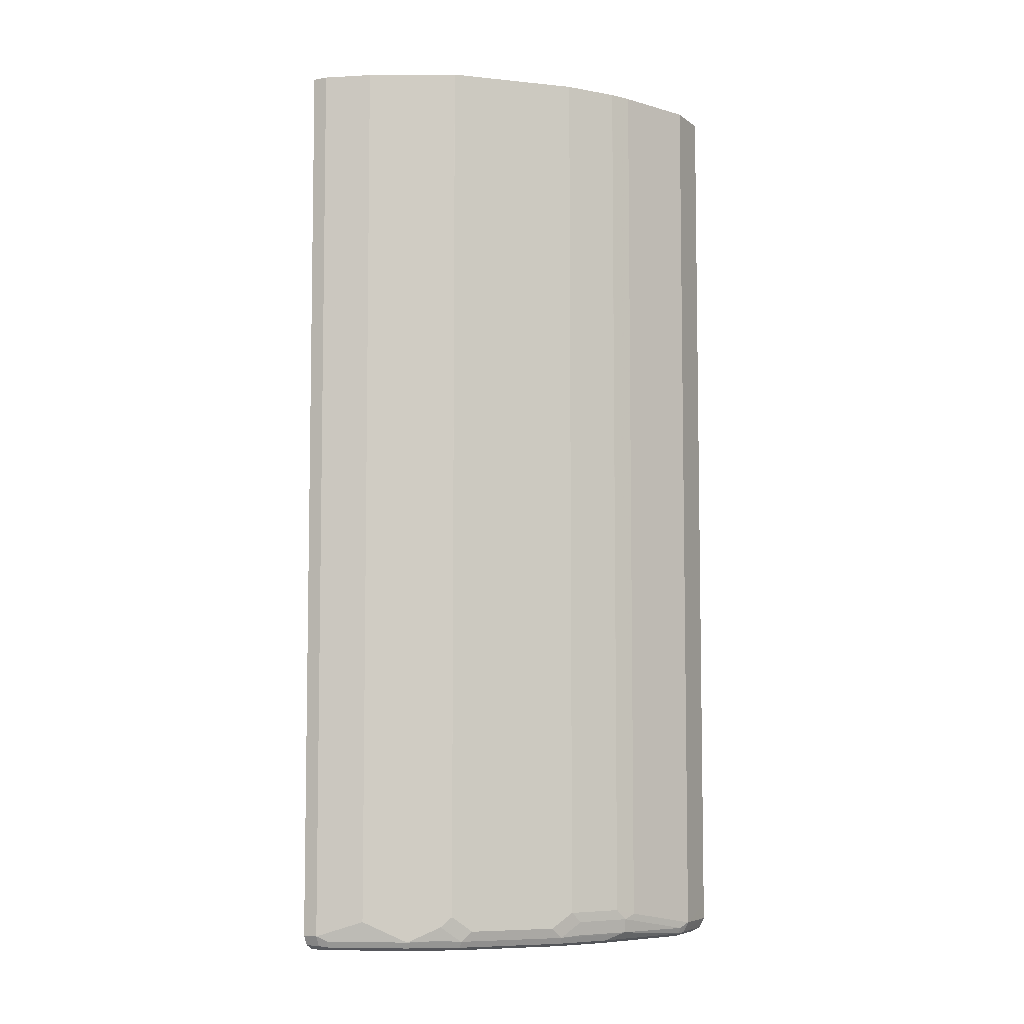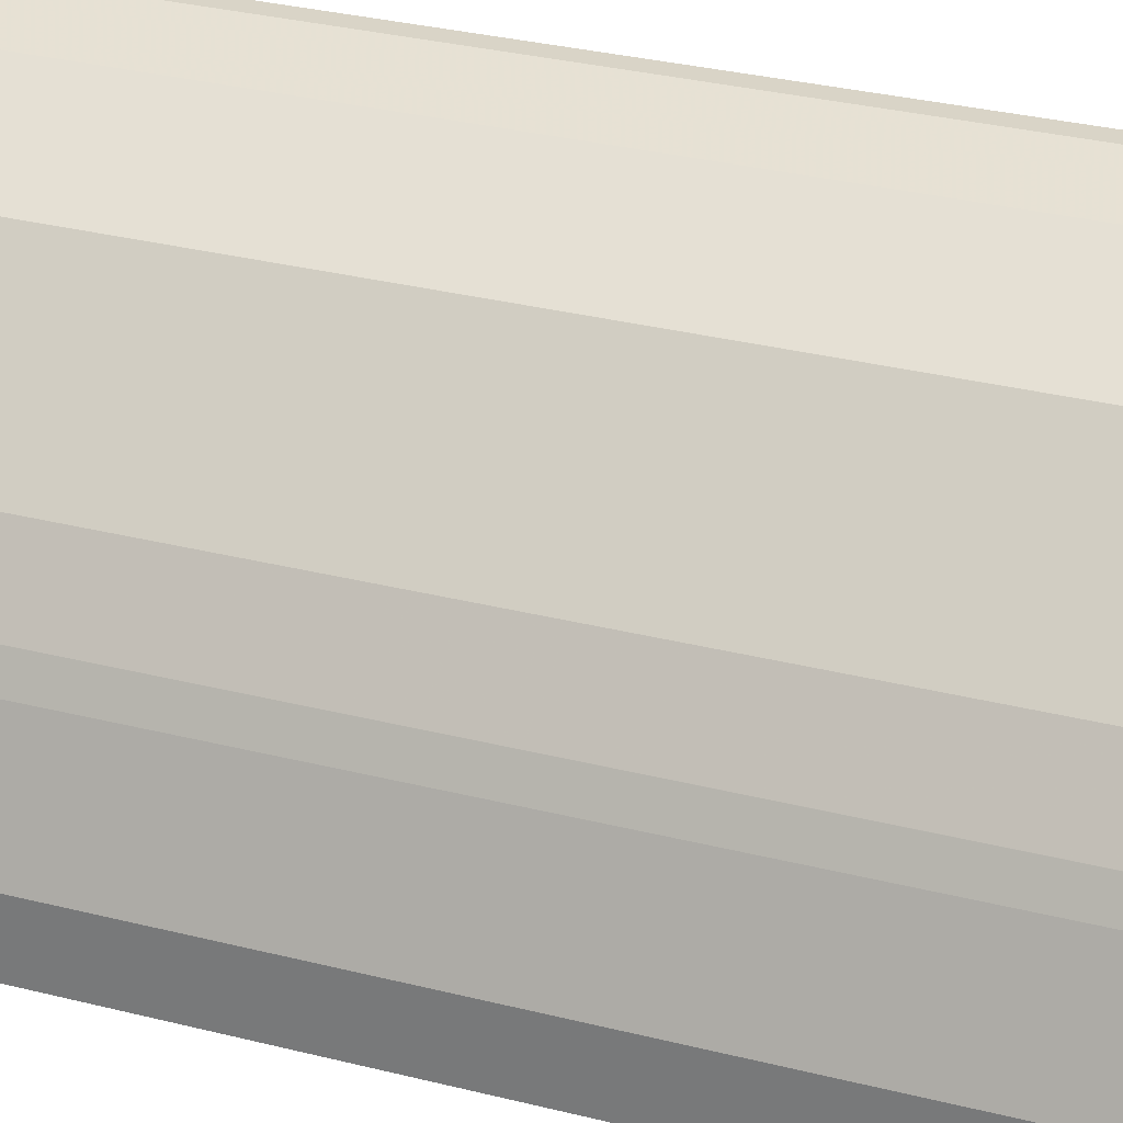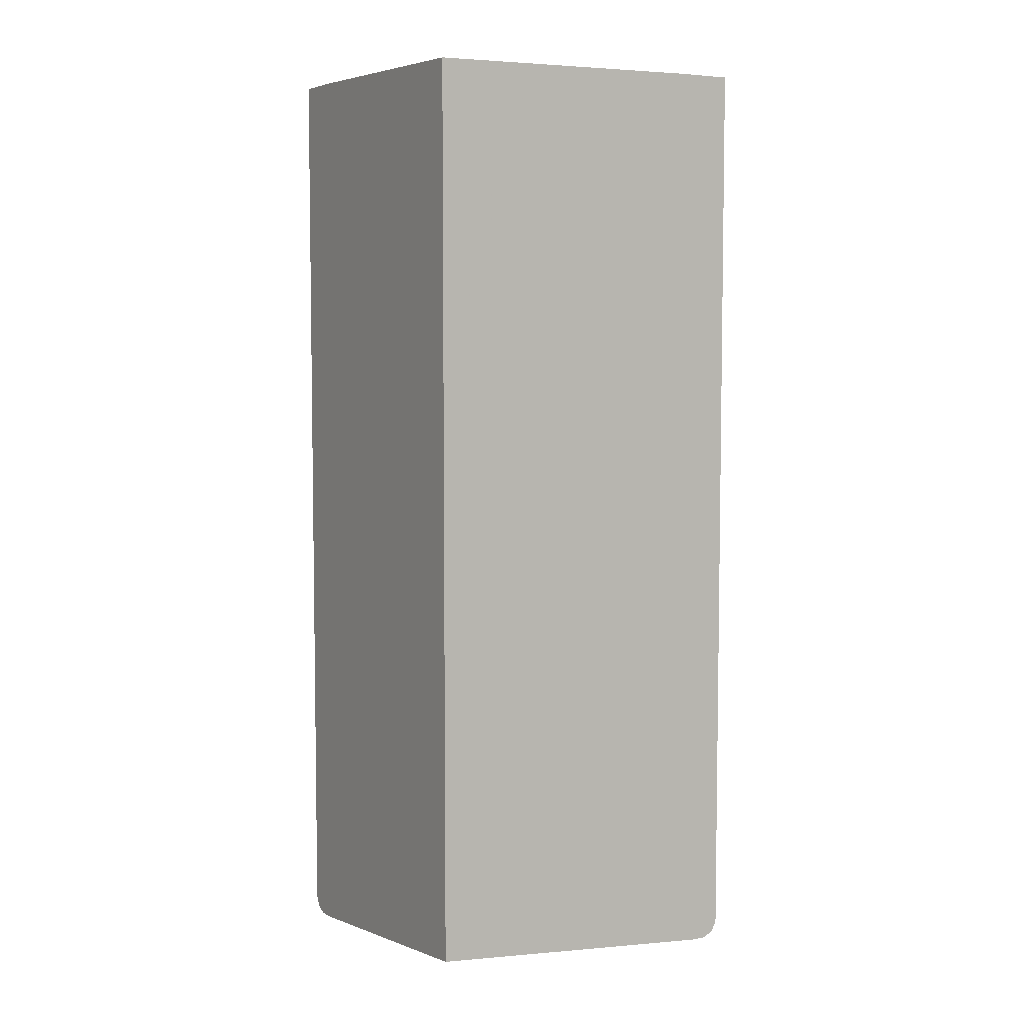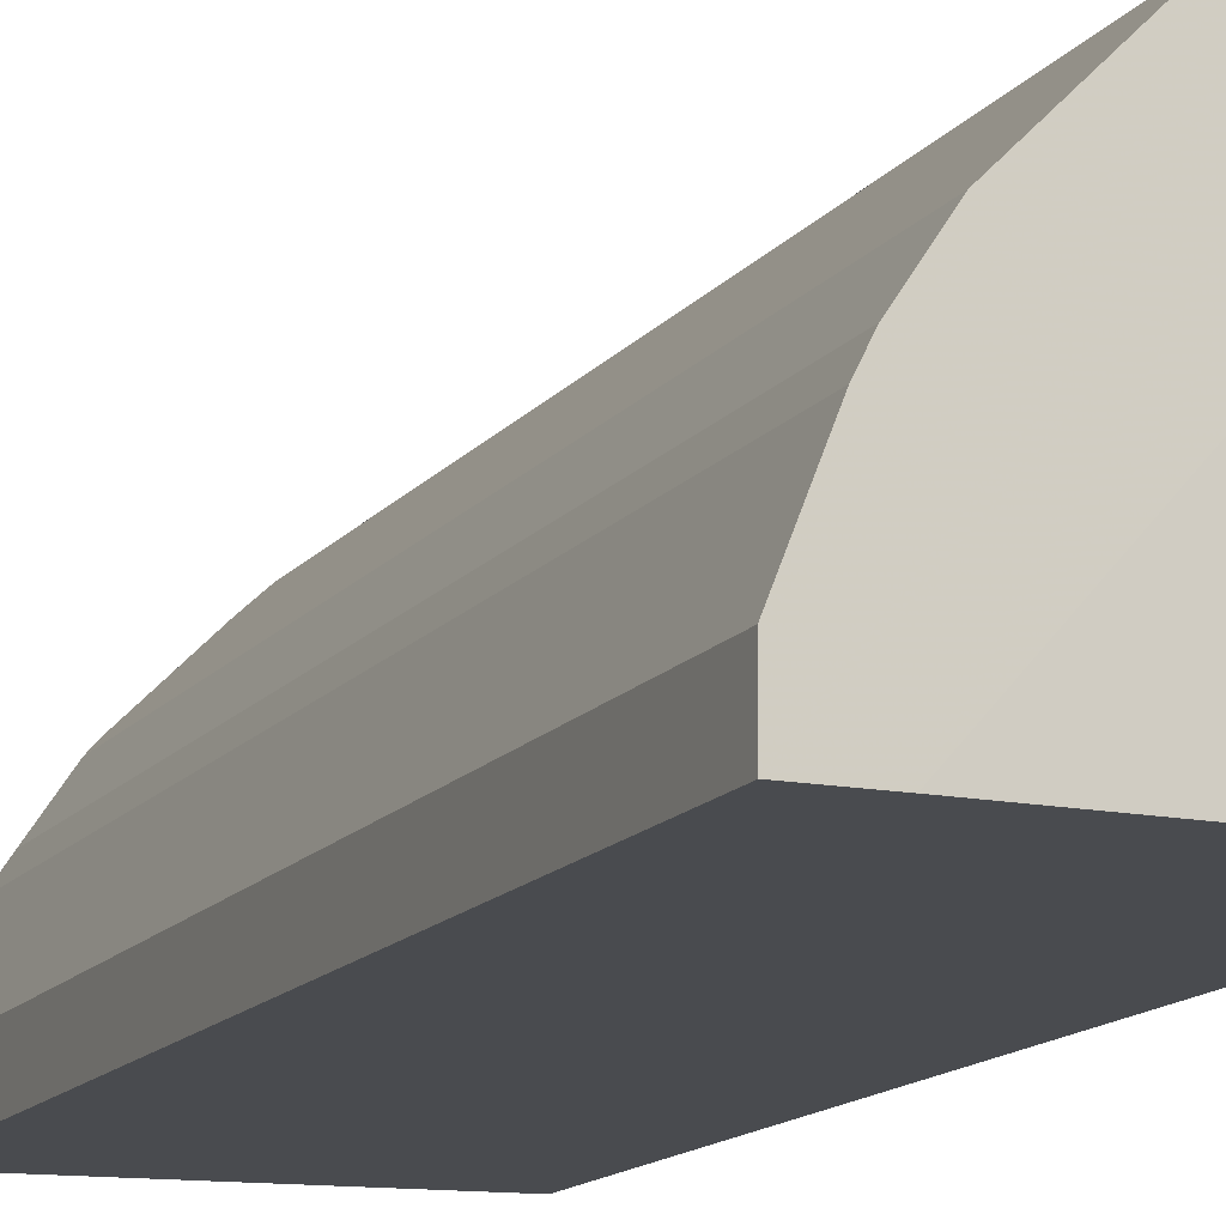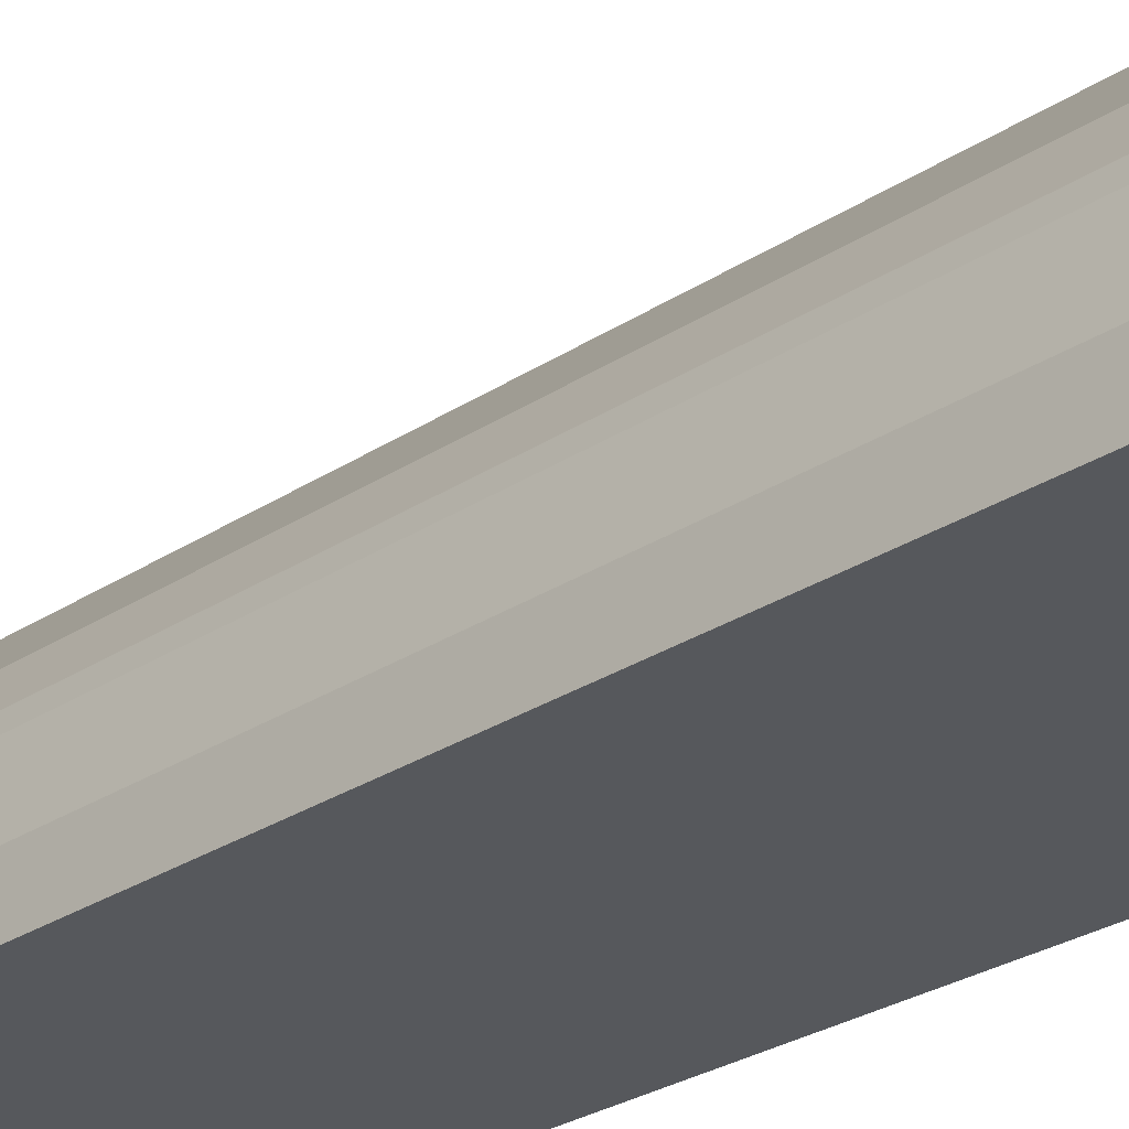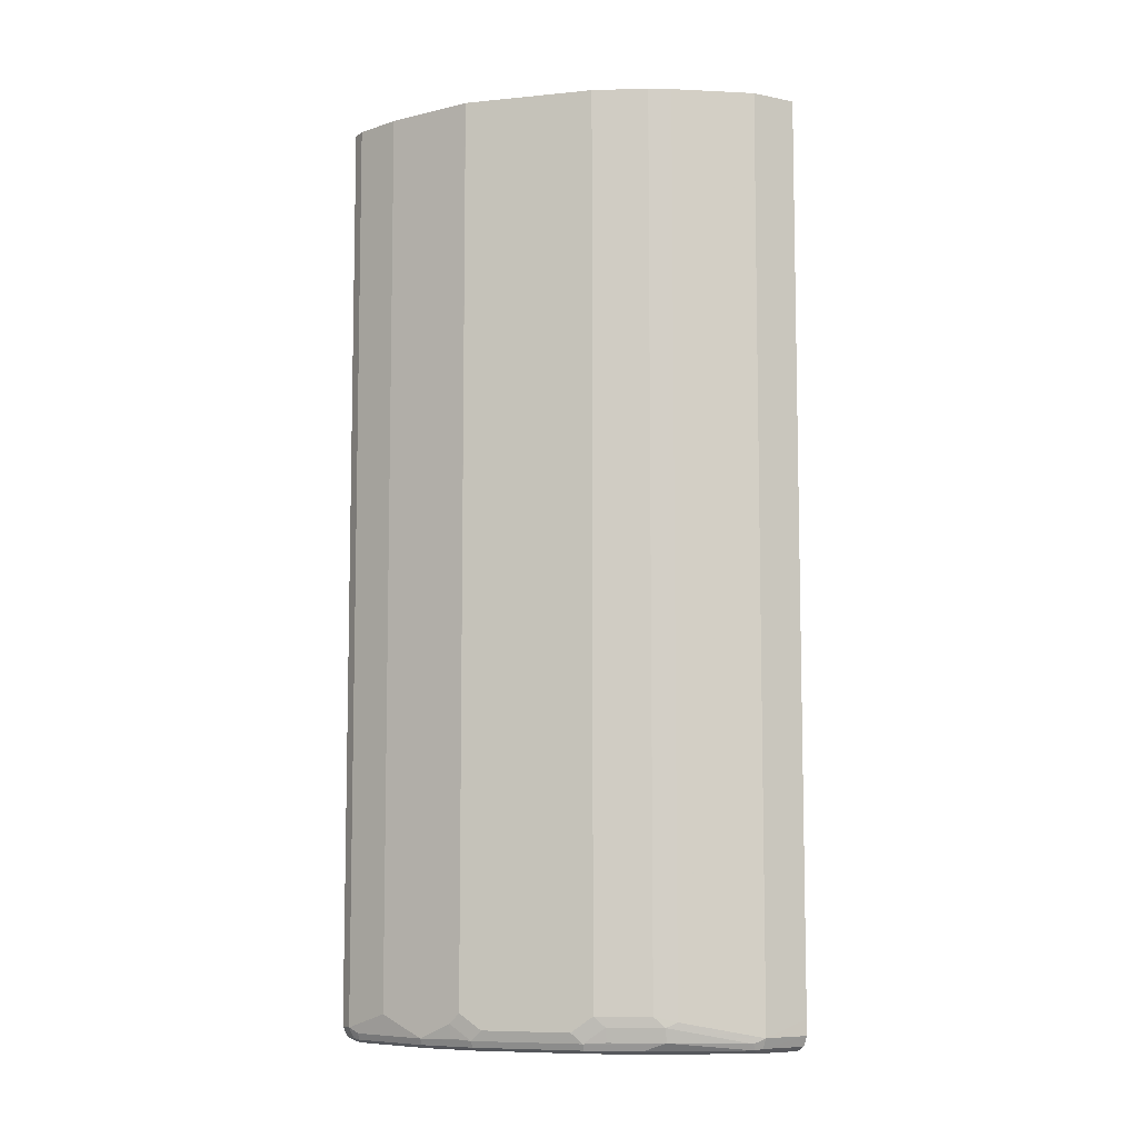
<metadata>
{"format":"obj","ext":"obj","renderer":"f3d","projection":"perspective","resolution":1024,"background":"white","views":[{"elev":-6.2,"azim":27.6,"up":"+Y"},{"elev":28.4,"azim":111.5,"up":"+Z"},{"elev":5.6,"azim":-120.8,"up":"+Y"},{"elev":-13.8,"azim":156.7,"up":"+Z"},{"elev":-27.9,"azim":135.0,"up":"+Z"},{"elev":-7.7,"azim":60.5,"up":"+Y"}]}
</metadata>
<code>
v 0.03224 0.2308 0.6124
v 0.08061 0.2308 0.5963
v 0.01648 0.2308 0.6124
v 0.03224 -0.7252 0.6124
v 0.1451 0.2308 0.5641
v 0.08061 -0.7091 0.5963
v 0.01648 0.2308 0.5584
v 0.01648 -0.7252 0.6124
v 0.01648 -0.7358 0.6072
v 0.03224 -0.7359 0.6071
v 0.04299 -0.7306 0.6071
v 0.1664 0.2308 0.5534
v 0.1451 -0.7091 0.5641
v 0.1236 -0.7306 0.5748
v 0.1128 -0.7252 0.5802
v 0.2844 0.2308 0.2576
v 0.01648 0.2256 0.2576
v 0.01648 -0.7359 0.6071
v 0.03224 -0.7414 0.5963
v 0.04031 -0.7373 0.6044
v 0.1666 0.2308 0.5533
v 0.1558 -0.7144 0.5587
v 0.1666 -0.7037 0.5533
v 0.1209 -0.7373 0.5721
v 0.1719 -0.7306 0.5426
v 0.1531 -0.7292 0.556
v 0.2846 0.2308 0.2576
v 0.01648 -0.7091 0.2576
v 0.01648 -0.7414 0.5963
v 0.1128 -0.7414 0.5641
v 0.2632 0.2308 0.4566
v 0.1826 -0.7199 0.5372
v 0.2632 -0.7037 0.4566
v 0.1692 -0.7373 0.5399
v 0.2525 -0.7306 0.462
v 0.3386 0.2308 0.2576
v 0.3062 -0.7413 0.2576
v 0.3062 -0.7414 0.2579
v 0.01648 -0.7414 0.5802
v 0.1612 -0.7414 0.5318
v 0.2955 0.2308 0.4083
v 0.2471 -0.7199 0.4727
v 0.2686 -0.7144 0.4459
v 0.2955 -0.7037 0.4083
v 0.2498 -0.7373 0.4593
v 0.2847 -0.7306 0.4137
v 0.2659 -0.7292 0.4432
v 0.3384 0.2308 0.3062
v 0.3386 -0.7089 0.2576
v 0.3223 -0.7414 0.2576
v 0.2417 -0.7414 0.4513
v 0.2956 0.2308 0.4081
v 0.3008 -0.7144 0.3976
v 0.3062 -0.7091 0.3868
v 0.282 -0.7373 0.411
v 0.2981 -0.7292 0.3949
v 0.3062 0.2308 0.3868
v 0.3384 -0.7252 0.3062
v 0.3385 -0.7252 0.2576
v 0.333 -0.7359 0.2576
v 0.3223 -0.7414 0.3062
v 0.274 -0.7414 0.4029
v 0.333 -0.7306 0.317
v 0.3062 -0.7414 0.3385
v 0.3304 -0.7373 0.3143
v 0.333 -0.7359 0.3062
f 28 37 38
f 28 38 39
f 31 33 44
f 31 44 41
f 33 42 35
f 34 40 51
f 33 43 53
f 33 53 44
f 34 51 45
f 35 55 46
f 25 42 32
f 35 45 55
f 33 35 43
f 25 35 42
f 21 23 33
f 25 34 45
f 24 40 34
f 24 30 40
f 23 42 33
f 23 32 42
f 23 25 32
f 22 25 23
f 22 26 25
f 21 33 31
f 19 24 20
f 19 30 24
f 19 40 30
f 35 46 56
f 19 51 40
f 25 45 35
f 35 56 47
f 55 65 56
f 36 48 58
f 19 62 51
f 63 65 66
f 61 66 65
f 59 66 60
f 58 66 59
f 58 63 66
f 56 65 63
f 55 61 65
f 55 64 61
f 55 62 64
f 54 63 58
f 53 63 54
f 53 56 63
f 52 54 57
f 50 66 61
f 50 60 66
f 49 58 59
f 48 54 58
f 48 57 54
f 46 55 56
f 45 62 55
f 45 51 62
f 44 54 52
f 44 53 54
f 43 56 53
f 43 47 56
f 41 44 52
f 37 50 38
f 36 58 49
f 35 47 43
f 19 64 62
f 1 2 5
f 19 50 61
f 4 9 10
f 4 8 9
f 3 9 8
f 3 18 9
f 3 29 18
f 3 39 29
f 3 28 39
f 3 17 28
f 3 7 17
f 2 13 5
f 2 15 13
f 2 6 15
f 1 6 2
f 4 10 11
f 1 4 6
f 1 3 8
f 1 7 3
f 1 27 16
f 1 36 27
f 1 48 36
f 1 57 48
f 1 52 57
f 1 41 52
f 1 31 41
f 1 21 31
f 1 12 21
f 1 5 12
f 19 61 64
f 1 8 4
f 4 11 6
f 1 16 7
f 6 11 14
f 19 38 50
f 5 13 12
f 19 39 38
f 19 29 39
f 17 37 28
f 17 50 37
f 17 60 50
f 17 49 59
f 17 36 49
f 17 27 36
f 16 27 17
f 14 26 22
f 14 25 26
f 14 34 25
f 17 59 60
f 13 14 22
f 7 16 17
f 14 24 34
f 9 18 10
f 10 18 29
f 6 14 15
f 10 19 20
f 10 20 11
f 10 29 19
f 11 20 24
f 11 24 14
f 12 13 22
f 12 22 23
f 12 23 21
f 13 15 14

</code>
